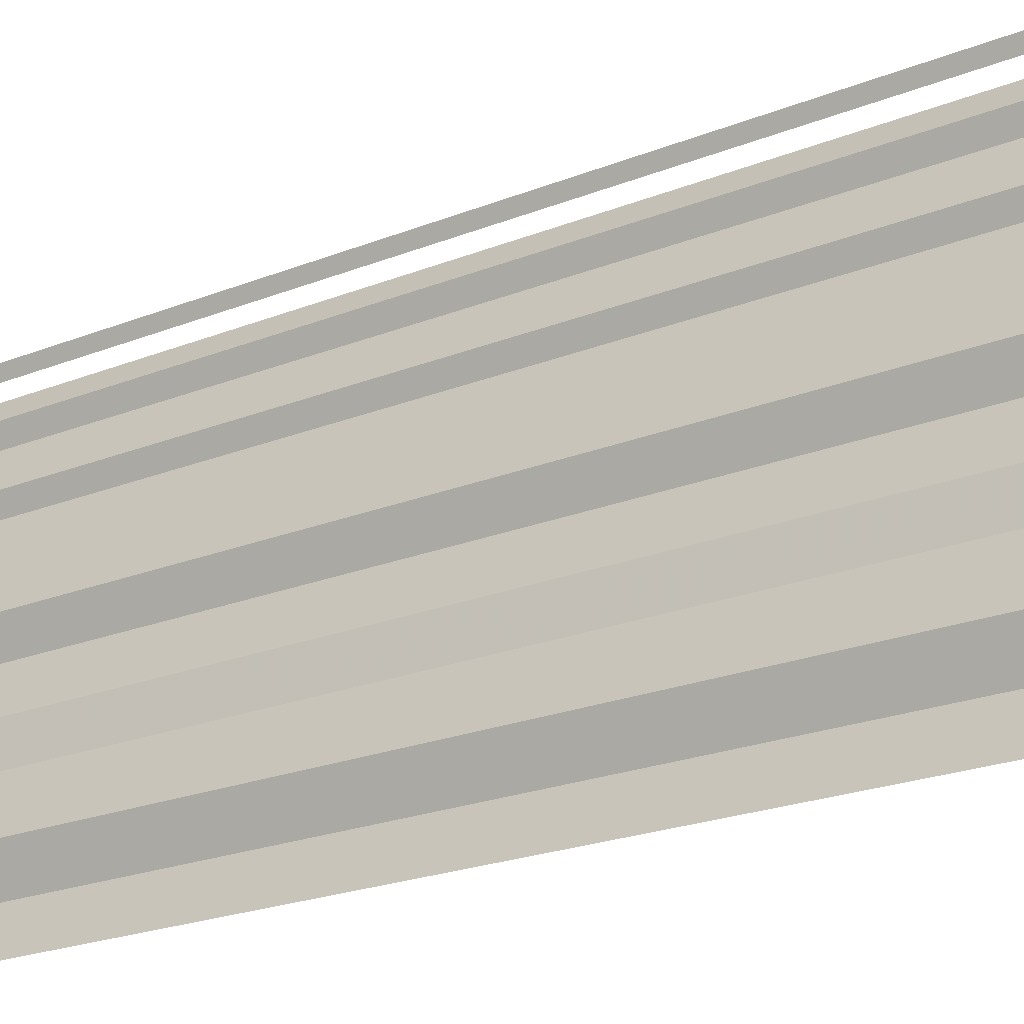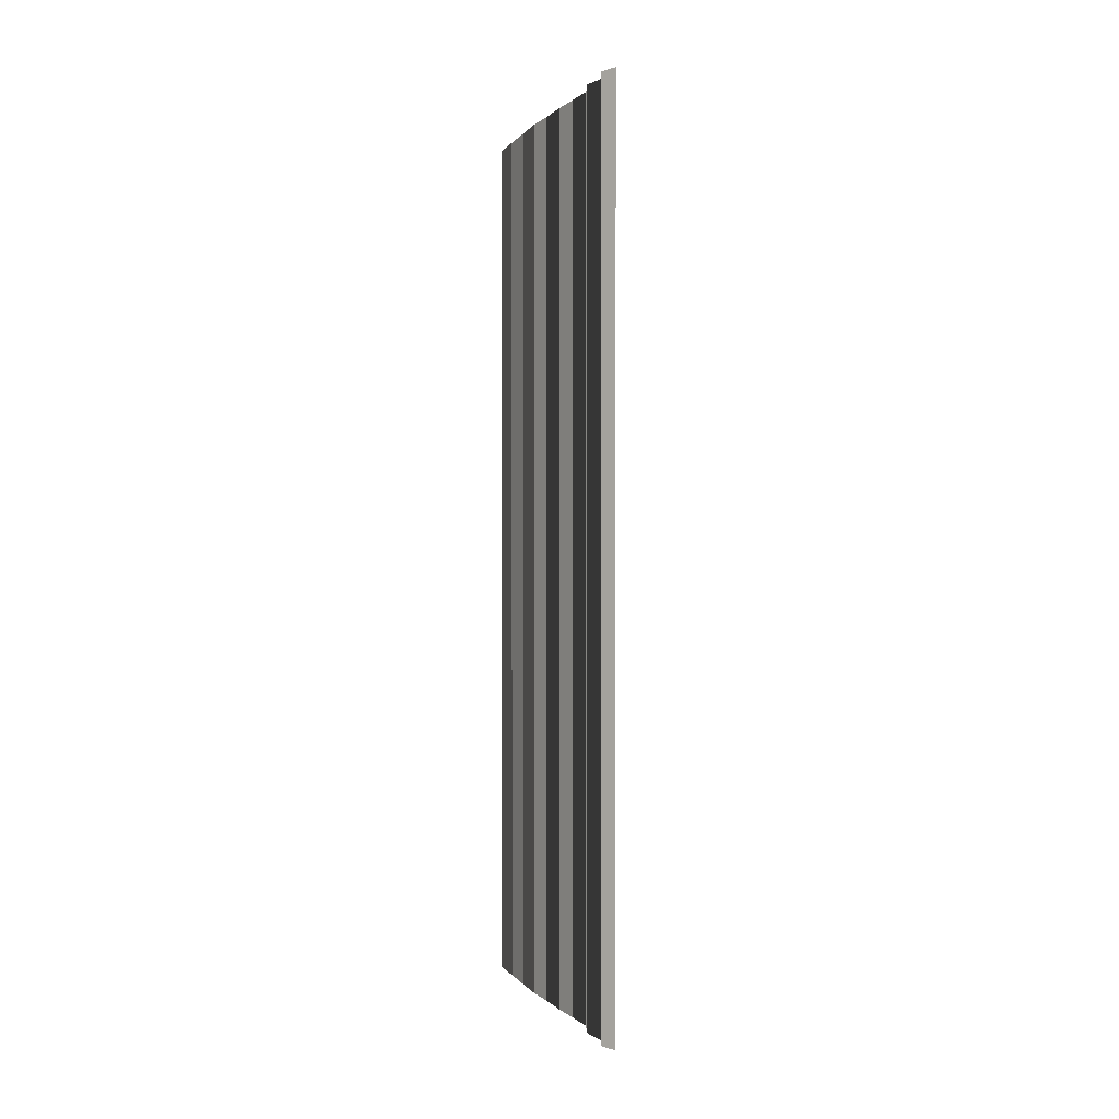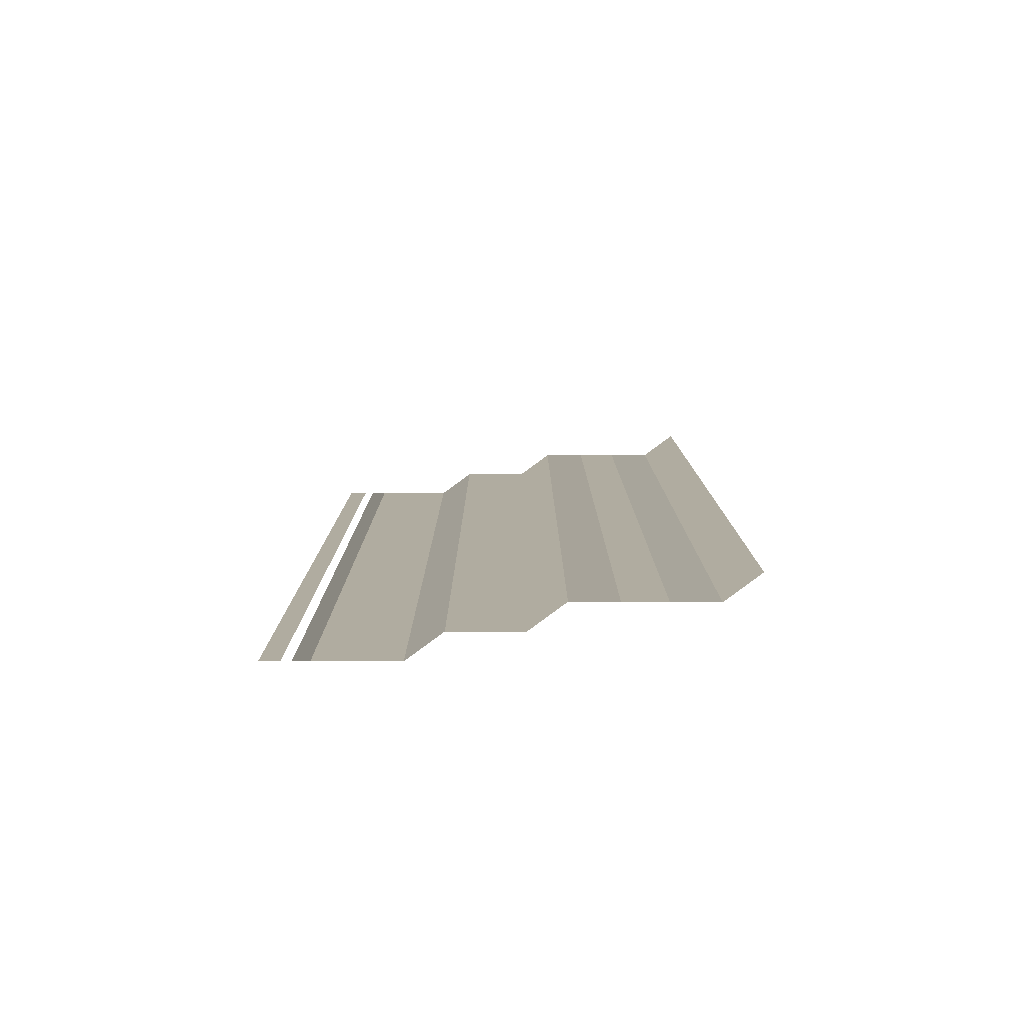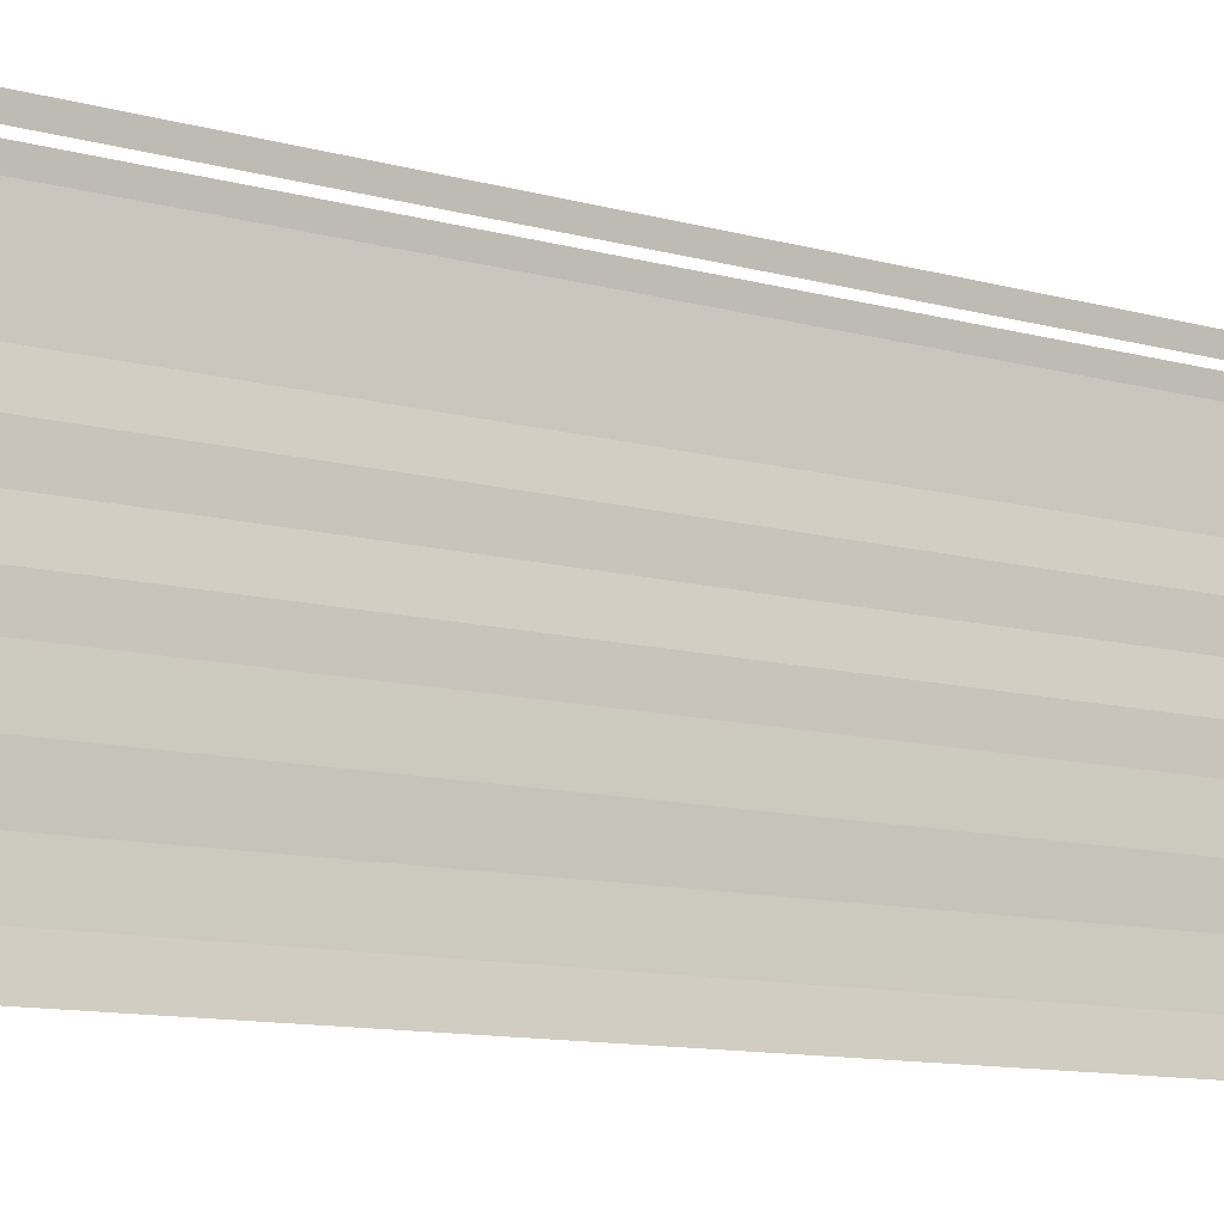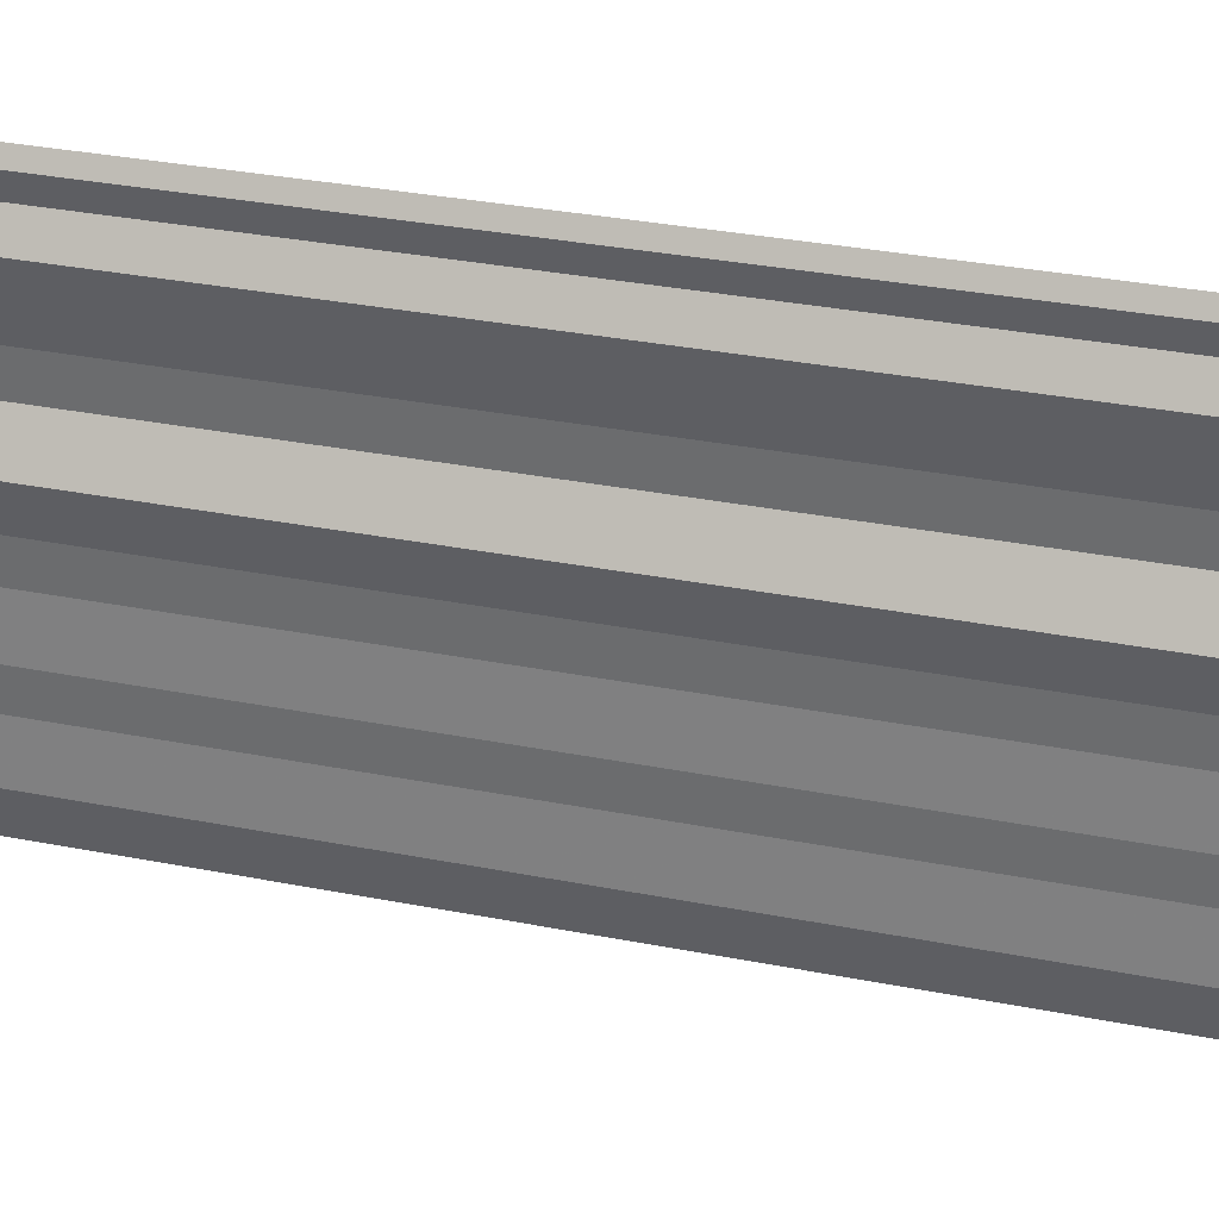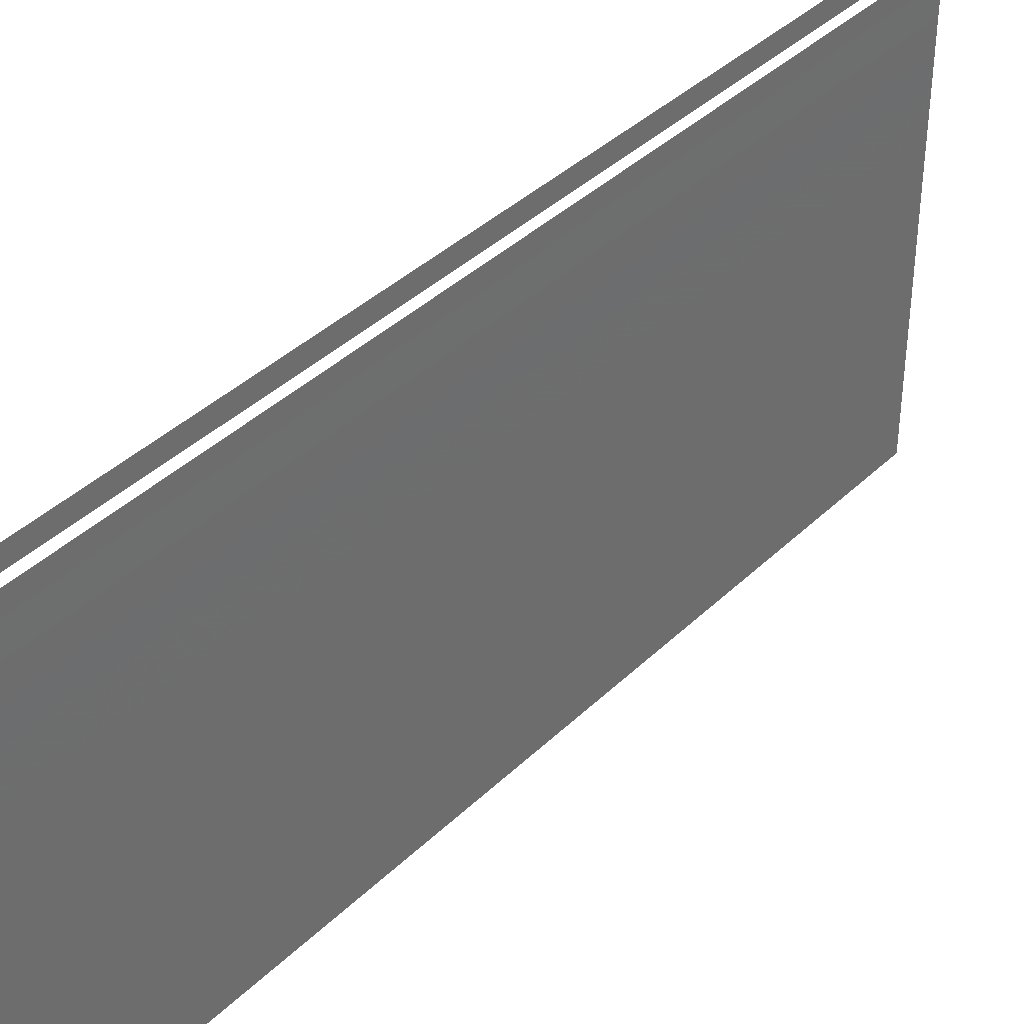
<metadata>
{"format":"obj","ext":"obj","renderer":"f3d","projection":"perspective","resolution":1024,"background":"white","views":[{"elev":-23.8,"azim":123.5,"up":"+Z"},{"elev":0.3,"azim":-16.6,"up":"+Y"},{"elev":-79.7,"azim":100.8,"up":"+Y"},{"elev":-12.1,"azim":57.3,"up":"+Z"},{"elev":31.4,"azim":105.5,"up":"+Z"},{"elev":38.4,"azim":-139.4,"up":"+Z"}]}
</metadata>
<code>
o 6386
v 2217 1882 17.26
v 2217 1882 17.26
v 2217 1882 17.26
v 2217 1882 17.26
v 2217 1882 17.26
v 2217 1882 17.26
v 2217 1882 17.26
v 2217 1882 17.26
v 2217 1882 17.26
v 2217 1882 17.26
v 2217 1882 17.26
v 2217 1882 17.26
v 2217 1882 17.26
v 2217 1882 17.26
v 2217 1882 17.26
v 2217 1882 17.26
v 2217 1882 17.26
v 2217 1882 17.26
v 2217 1882 17.26
v 2217 1882 17.26
v 2217 1882 17.26
v 2217 1882 17.26
v 2217 1882 17.26
v 2217 1882 17.26
v 2217 1882 17.26
v 2217 1882 17.26
v 2217 1882 17.26
v 2217 1882 17.26
v 2217 1882 17.26
v 2217 1882 17.26
v 2217 1882 17.26
v 2217 1882 17.26
v 2217 1882 17.26
v 2217 1882 17.26
v 2217 1882 17.26
v 2217 1882 17.26
v 2217 1882 17.26
v 2217 1882 17.26
v 2217 1882 17.26
v 2217 1882 17.26
v 2217 1882 17.26
v 2217 1882 17.26
v 2217 1882 17.26
v 2217 1882 17.26
v 2217 1882 17.26
v 2217 1882 17.26
v 2217 1882 17.26
v 2217 1882 17.26
v 2217 1882 17.26
v 2217 1882 17.26
v 2217 1882 17.26
v 2217 1882 17.26
v 2217 1882 17.26
v 2217 1882 17.26
v 2217 1882 17.26
v 2217 1882 17.26
v 2217 1882 17.26
v 2217 1882 17.26
v 2217 1882 17.26
v 2217 1882 17.26
v 2217 1882 17.26
v 2217 1882 17.26
v 2217 1882 17.26
v 2217 1882 17.26
v 2217 1882 17.26
v 2217 1882 17.26
v 2217 1882 17.26
v 2217 1882 17.26
v 2217 1882 17.26
v 2217 1882 17.26
v 2217 1882 17.26
v 2217 1882 17.26
v 2217 1882 17.26
v 2217 1882 17.26
v 2217 1882 17.26
v 2217 1882 17.26
v 2217 1882 17.26
v 2217 1882 17.26
v 2217 1882 17.26
v 2217 1882 17.26
v 2217 1882 17.26
v 2217 1882 17.26
v 2217 1882 17.26
v 2217 1882 17.26
v 2217 1882 17.26
v 2217 1882 17.26
v 2217 1882 17.26
v 2217 1882 17.26
v 2217 1882 17.26
v 2217 1882 17.26
v 2217 1882 17.26
v 2217 1882 17.26
v 2217 1882 17.26
v 2217 1882 17.26
v 2217 1882 17.26
v 2217 1882 17.26
v 2217 1882 17.26
v 2217 1882 17.26
v 2217 1882 17.26
v 2217 1882 17.26
v 2217 1882 17.26
v 2217 1882 17.26
v 2217 1882 17.26
v 2217 1882 17.26
v 2217 1882 17.26
v 2217 1882 17.26
v 2217 1882 17.26
v 2217 1882 17.26
v 2217 1882 17.26
v 2217 1882 17.26
v 2217 1882 17.26
v 2217 1882 17.26
v 2217 1882 17.26
v 2217 1882 17.26
v 2217 1882 17.26
v 2217 1882 17.26
v 2217 1882 17.26
v 2217 1882 17.26
v 2217 1882 17.26
v 2217 1882 17.26
v 2217 1882 17.26
v 2217 1882 17.26
v 2217 1882 17.26
v 2217 1882 17.26
v 2217 1882 17.26
v 2217 1882 17.26
v 2217 1882 17.26
v 2217 1882 17.26
v 2217 1882 17.26
v 2217 1882 17.26
f 1 2 3
f 3 4 5
f 6 7 8
f 8 9 10
f 11 12 13
f 13 14 15
f 16 17 18
f 18 19 20
f 21 22 23
f 23 24 25
f 26 27 28
f 28 29 30
f 31 32 33
f 33 34 35
f 36 37 38
f 38 39 40
f 41 42 43
f 43 44 45
f 46 47 48
f 48 49 50
f 51 52 53
f 53 54 55
f 56 57 58
f 58 59 60
f 61 62 63
f 63 64 65
f 66 67 68
f 68 69 70
f 71 72 73
f 73 74 75
f 76 77 78
f 78 79 80
f 81 82 83
f 83 84 85
f 86 87 88
f 88 89 90
f 91 92 93
f 93 94 95
f 96 97 98
f 98 99 100
f 101 102 103
f 103 104 105
f 106 107 108
f 108 109 110
f 111 112 113
f 113 114 115
f 116 117 118
f 118 119 120
f 121 122 123
f 123 124 125
f 126 127 128
f 128 129 130

</code>
